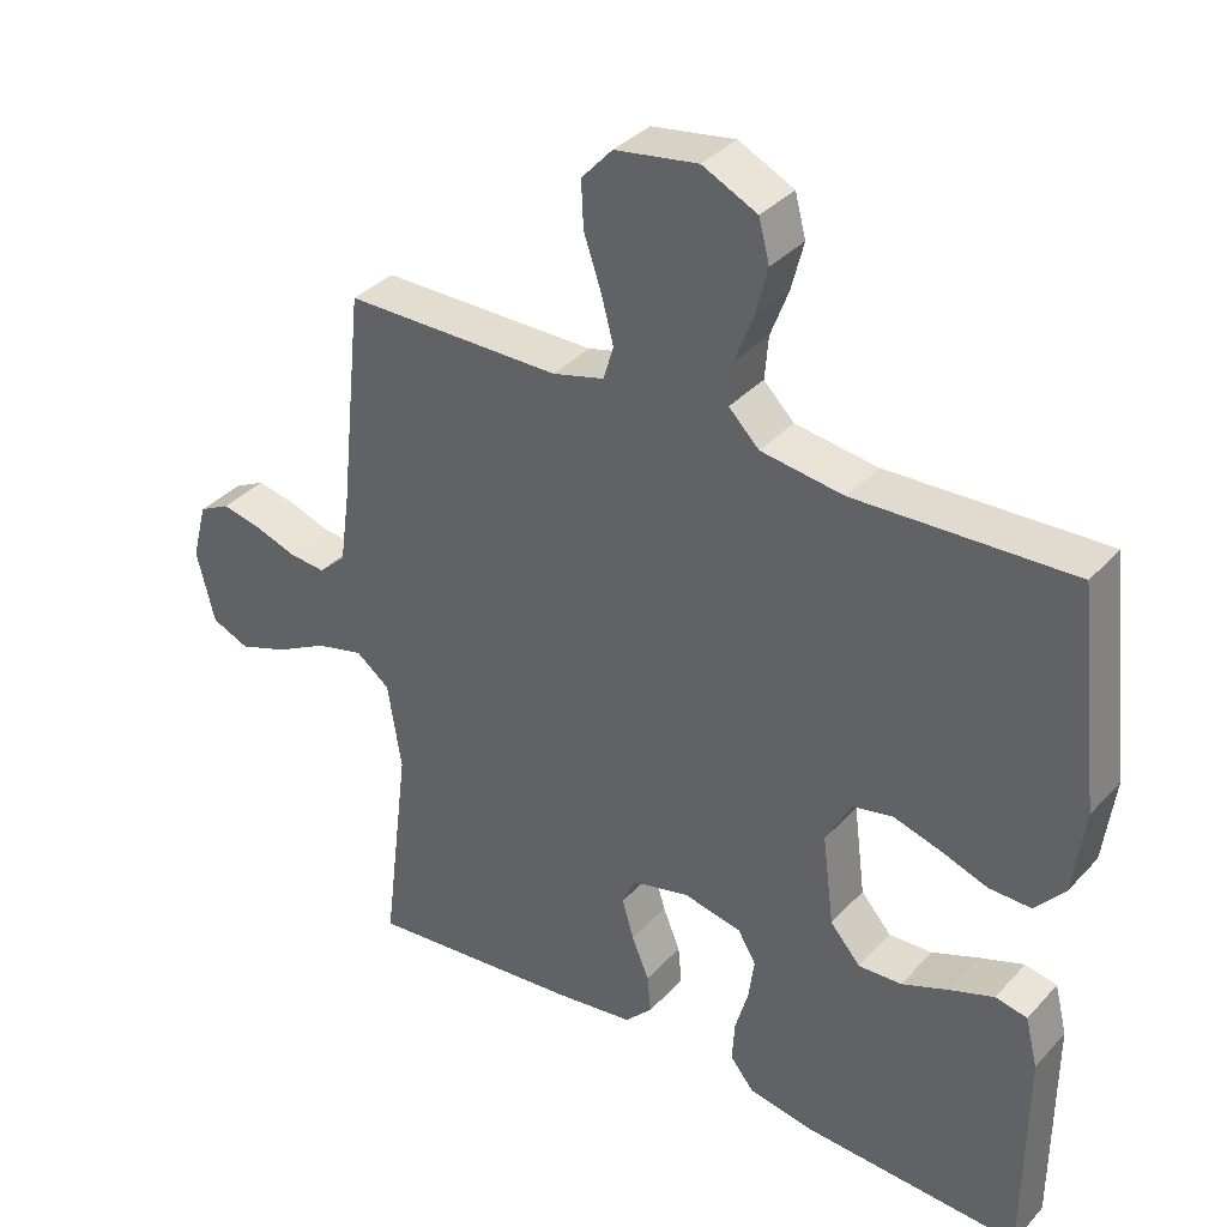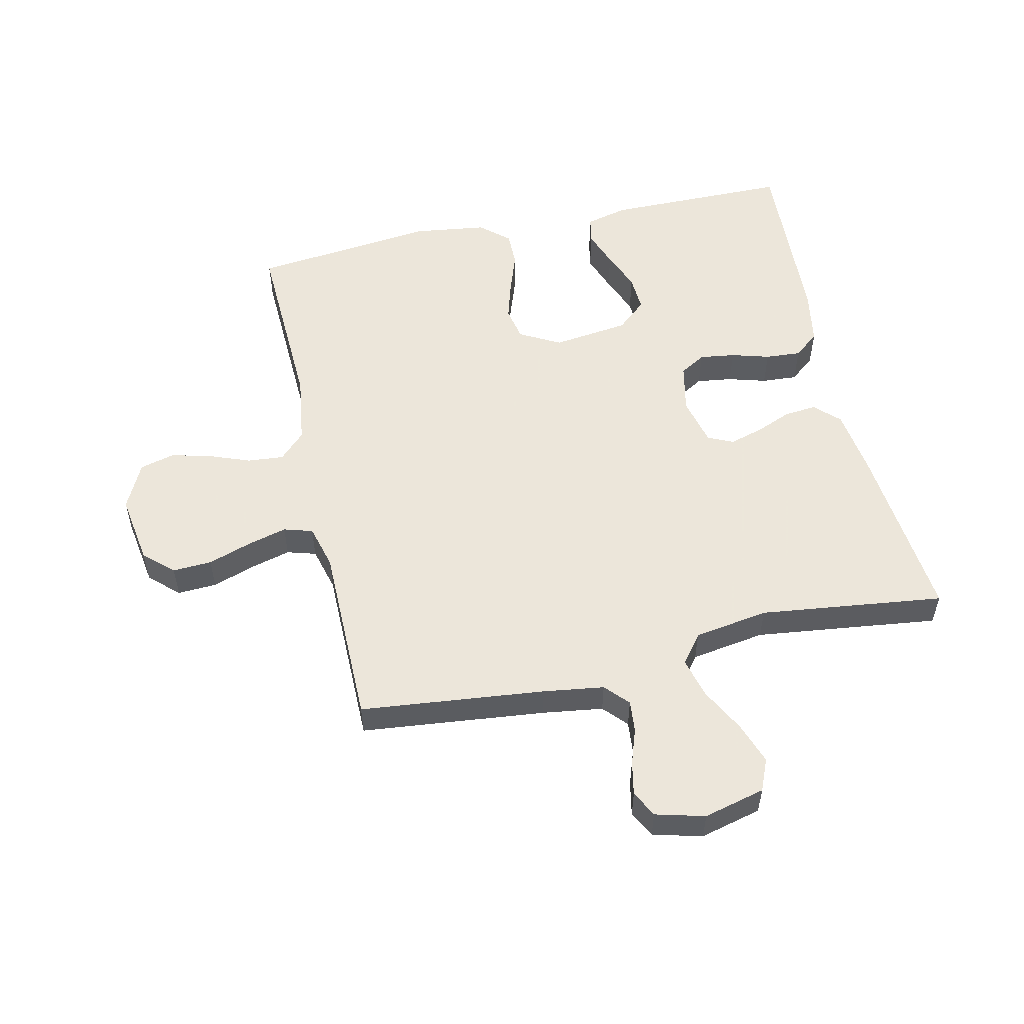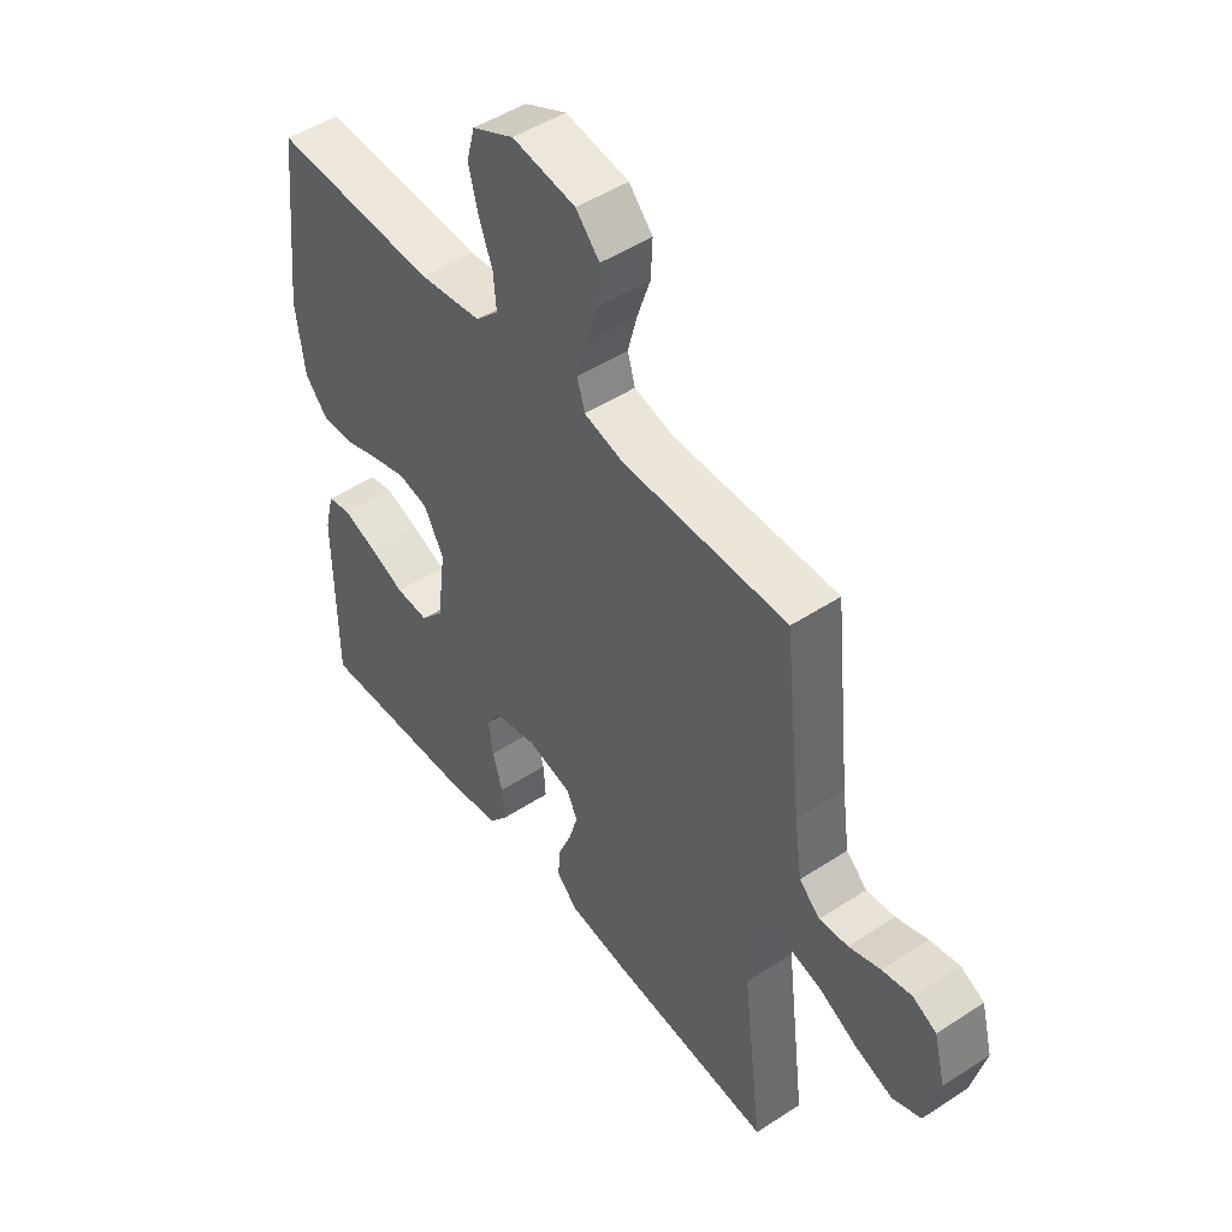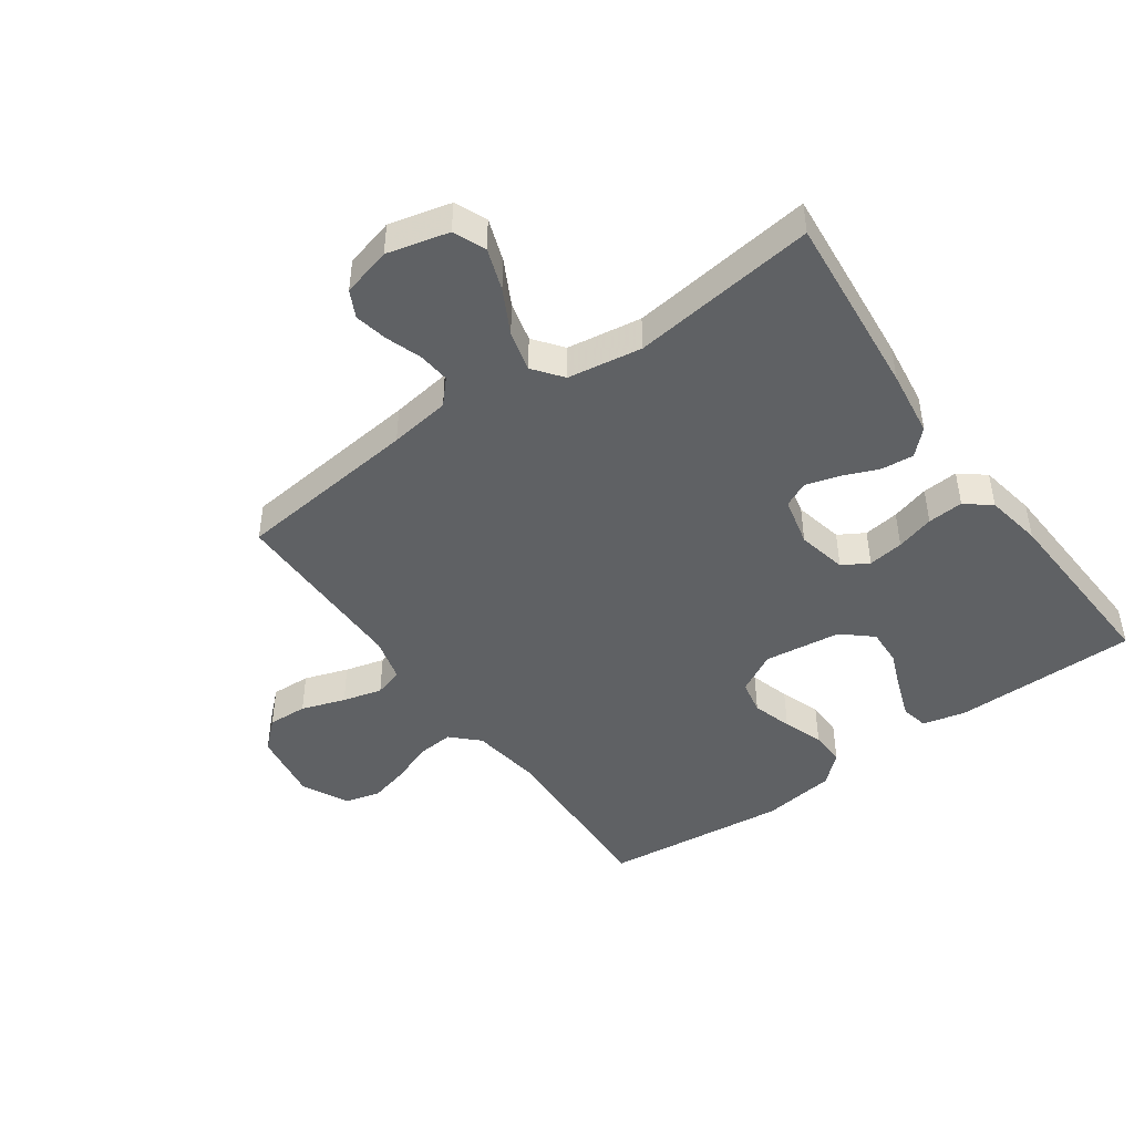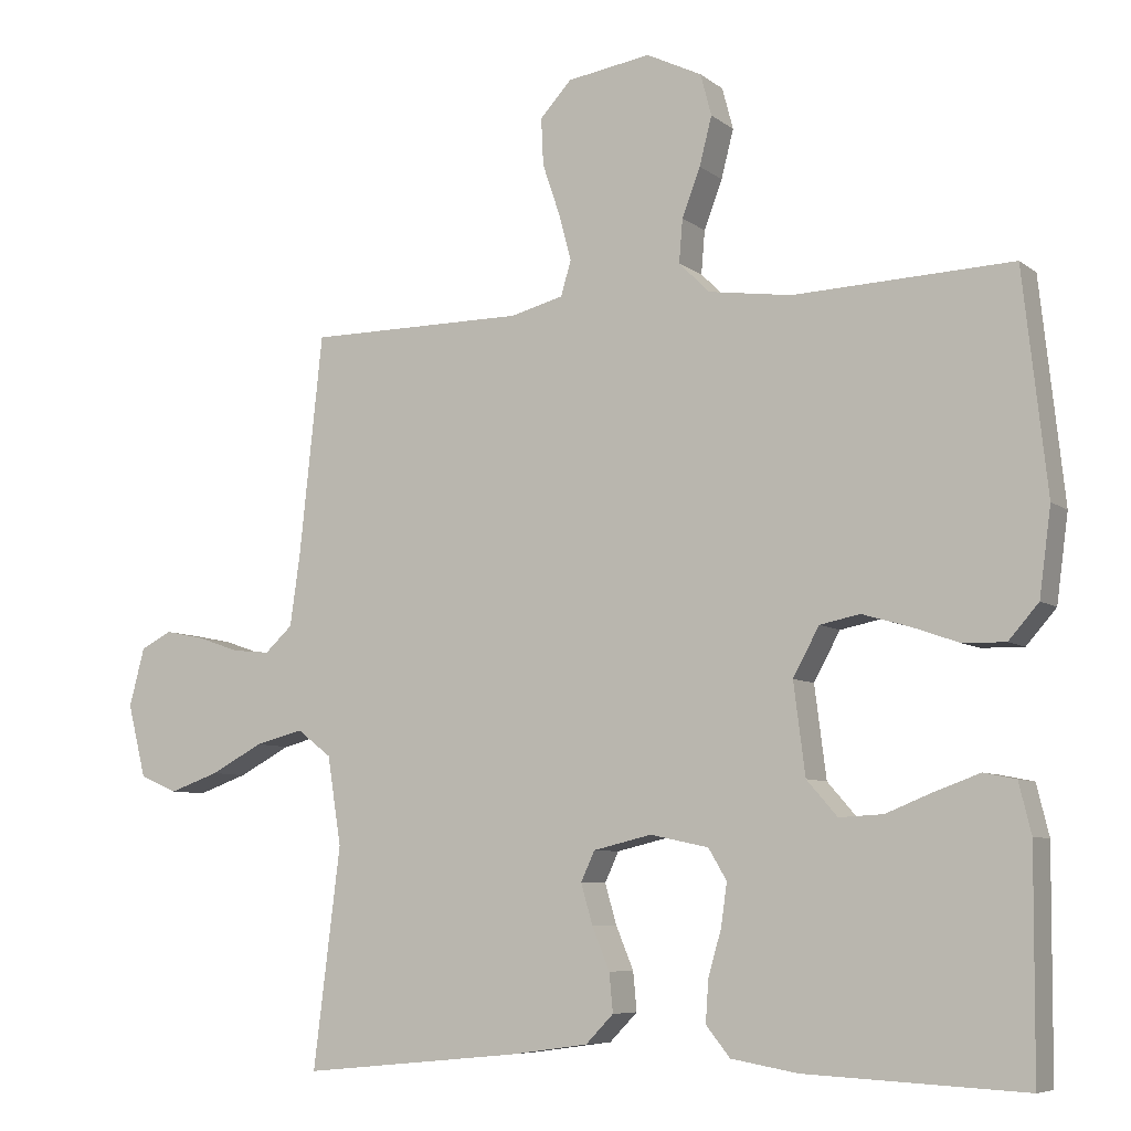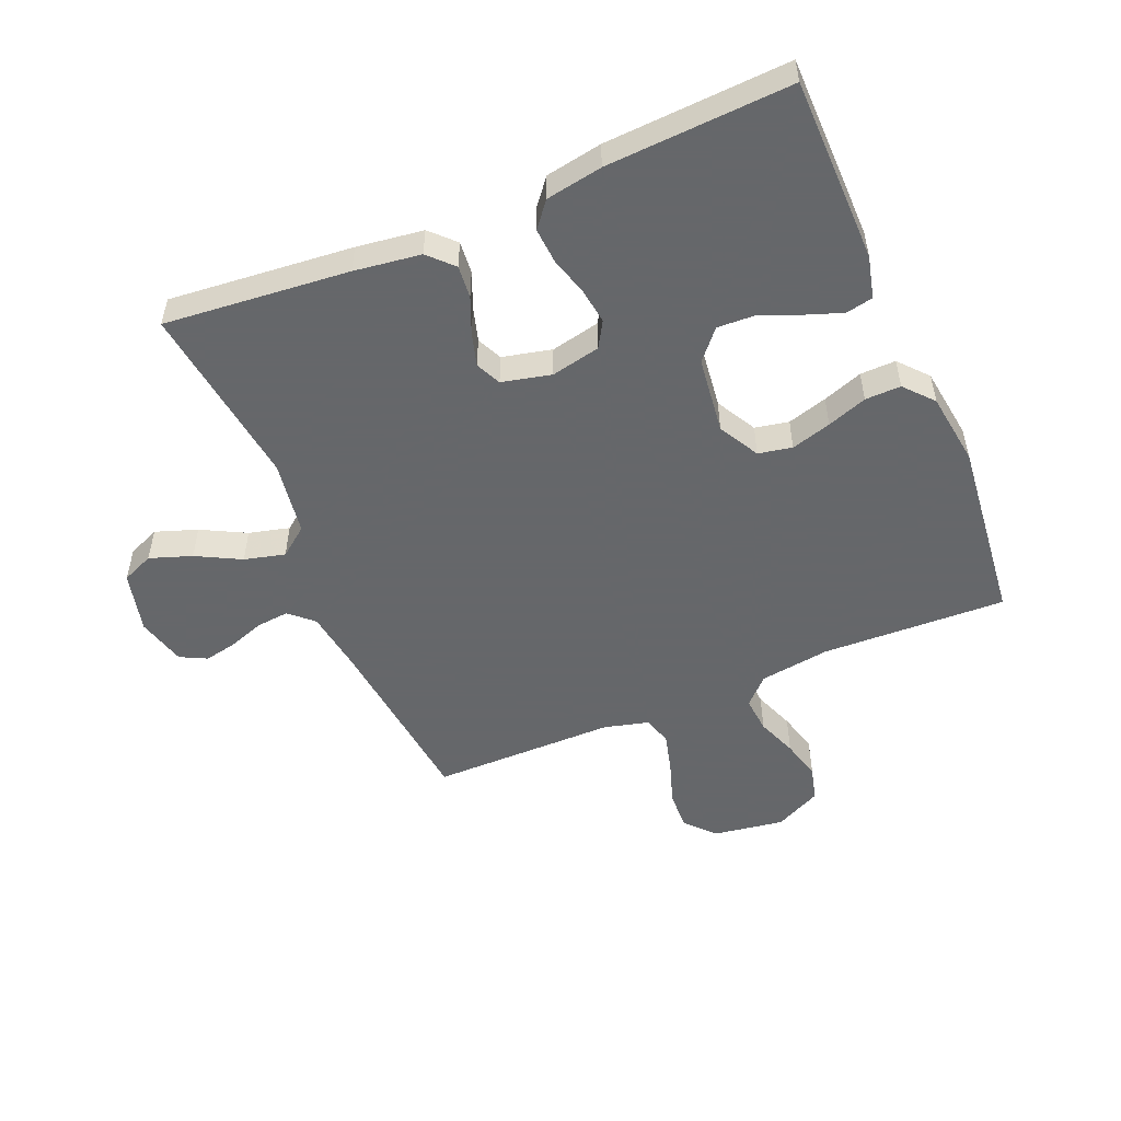
<metadata>
{"format":"obj","ext":"obj","renderer":"f3d","projection":"perspective","resolution":1024,"background":"white","views":[{"elev":35.7,"azim":-143.8,"up":"+Z"},{"elev":54.2,"azim":77.4,"up":"+Y"},{"elev":48.3,"azim":53.8,"up":"+Z"},{"elev":-45.8,"azim":125.5,"up":"+Y"},{"elev":-7.1,"azim":-152.9,"up":"+Z"},{"elev":-52.0,"azim":-157.0,"up":"+Y"}]}
</metadata>
<code>
v -0.5 0.07 0.5
v -0.2 0.07 0.488
v -0.086 0.07 0.504
v -0.044 0.07 0.546
v -0.049 0.07 0.605
v -0.074 0.07 0.671
v -0.091 0.07 0.737
v -0.076 0.07 0.794
v 0 0.07 0.831
v 0.115 0.07 0.813
v 0.158 0.07 0.766
v 0.155 0.07 0.702
v 0.131 0.07 0.631
v 0.114 0.07 0.567
v 0.128 0.07 0.52
v 0.2 0.07 0.501
v 0.5 0.07 0.5
v 0.532 0.07 0.2
v 0.546 0.07 0.101
v 0.584 0.07 0.066
v 0.636 0.07 0.071
v 0.694 0.07 0.091
v 0.748 0.07 0.102
v 0.791 0.07 0.08
v 0.812 0.07 0
v 0.787 0.07 -0.1
v 0.735 0.07 -0.122
v 0.667 0.07 -0.098
v 0.595 0.07 -0.06
v 0.529 0.07 -0.043
v 0.482 0.07 -0.079
v 0.463 0.07 -0.2
v 0.5 0.07 -0.5
v 0.2 0.07 -0.471
v 0.092 0.07 -0.456
v 0.054 0.07 -0.417
v 0.059 0.07 -0.364
v 0.083 0.07 -0.306
v 0.099 0.07 -0.251
v 0.08 0.07 -0.21
v 0 0.07 -0.191
v -0.08 0.07 -0.208
v -0.105 0.07 -0.25
v -0.097 0.07 -0.308
v -0.079 0.07 -0.37
v -0.075 0.07 -0.428
v -0.108 0.07 -0.469
v -0.2 0.07 -0.485
v -0.5 0.07 -0.5
v -0.502 0.07 -0.2
v -0.485 0.07 -0.131
v -0.441 0.07 -0.122
v -0.38 0.07 -0.144
v -0.315 0.07 -0.17
v -0.255 0.07 -0.173
v -0.213 0.07 -0.125
v -0.197 0.07 0
v -0.233 0.07 0.066
v -0.288 0.07 0.077
v -0.353 0.07 0.058
v -0.418 0.07 0.035
v -0.476 0.07 0.034
v -0.517 0.07 0.081
v -0.533 0.07 0.2
v -0.5 0 0.5
v -0.2 0 0.488
v -0.086 0 0.504
v -0.044 0 0.546
v -0.049 0 0.605
v -0.074 0 0.671
v -0.091 0 0.737
v -0.076 0 0.794
v 0 0 0.831
v 0.115 0 0.813
v 0.158 0 0.766
v 0.155 0 0.702
v 0.131 0 0.631
v 0.114 0 0.567
v 0.128 0 0.52
v 0.2 0 0.501
v 0.5 0 0.5
v 0.532 0 0.2
v 0.546 0 0.101
v 0.584 0 0.066
v 0.636 0 0.071
v 0.694 0 0.091
v 0.748 0 0.102
v 0.791 0 0.08
v 0.812 0 0
v 0.787 0 -0.1
v 0.735 0 -0.122
v 0.667 0 -0.098
v 0.595 0 -0.06
v 0.529 0 -0.043
v 0.482 0 -0.079
v 0.463 0 -0.2
v 0.5 0 -0.5
v 0.2 0 -0.471
v 0.092 0 -0.456
v 0.054 0 -0.417
v 0.059 0 -0.364
v 0.083 0 -0.306
v 0.099 0 -0.251
v 0.08 0 -0.21
v 0 0 -0.191
v -0.08 0 -0.208
v -0.105 0 -0.25
v -0.097 0 -0.308
v -0.079 0 -0.37
v -0.075 0 -0.428
v -0.108 0 -0.469
v -0.2 0 -0.485
v -0.5 0 -0.5
v -0.502 0 -0.2
v -0.485 0 -0.131
v -0.441 0 -0.122
v -0.38 0 -0.144
v -0.315 0 -0.17
v -0.255 0 -0.173
v -0.213 0 -0.125
v -0.197 0 0
v -0.233 0 0.066
v -0.288 0 0.077
v -0.353 0 0.058
v -0.418 0 0.035
v -0.476 0 0.034
v -0.517 0 0.081
v -0.533 0 0.2
f 63 64 1 2
f 60 61 62 63
f 59 60 63 2
f 58 59 2 3
f 57 58 3 4
f 56 57 4
f 51 52 53 54
f 49 50 51 54
f 49 54 55
f 48 49 55 56
f 44 45 46 47
f 43 44 47 48
f 35 36 37 38
f 35 38 39
f 32 33 34 35
f 31 32 35 39
f 30 31 39 40
f 26 27 28 29
f 26 29 30
f 25 26 30
f 24 25 30
f 21 22 23 24
f 20 21 24 30
f 19 20 30 40
f 16 17 18
f 15 16 18 19
f 10 11 12 13
f 10 13 14
f 9 10 14
f 8 9 14 15
f 5 6 7 8
f 43 48 56 4
f 15 19 40 41
f 15 41 42
f 5 8 15
f 4 5 15
f 4 15 42 43
f 66 65 128 127
f 127 126 125 124
f 66 127 124 123
f 67 66 123 122
f 68 67 122 121
f 68 121 120
f 118 117 116 115
f 118 115 114 113
f 119 118 113
f 120 119 113 112
f 111 110 109 108
f 112 111 108 107
f 102 101 100 99
f 103 102 99
f 99 98 97 96
f 103 99 96 95
f 104 103 95 94
f 93 92 91 90
f 94 93 90
f 94 90 89
f 94 89 88
f 88 87 86 85
f 94 88 85 84
f 104 94 84 83
f 82 81 80
f 83 82 80 79
f 77 76 75 74
f 78 77 74
f 78 74 73
f 79 78 73 72
f 72 71 70 69
f 68 120 112 107
f 105 104 83 79
f 106 105 79
f 79 72 69
f 79 69 68
f 107 106 79 68
f 1 65 66 2
f 2 66 67 3
f 3 67 68 4
f 4 68 69 5
f 5 69 70 6
f 6 70 71 7
f 7 71 72 8
f 8 72 73 9
f 9 73 74 10
f 10 74 75 11
f 11 75 76 12
f 12 76 77 13
f 13 77 78 14
f 14 78 79 15
f 15 79 80 16
f 16 80 81 17
f 17 81 82 18
f 18 82 83 19
f 19 83 84 20
f 20 84 85 21
f 21 85 86 22
f 22 86 87 23
f 23 87 88 24
f 24 88 89 25
f 25 89 90 26
f 26 90 91 27
f 27 91 92 28
f 28 92 93 29
f 29 93 94 30
f 30 94 95 31
f 31 95 96 32
f 32 96 97 33
f 33 97 98 34
f 34 98 99 35
f 35 99 100 36
f 36 100 101 37
f 37 101 102 38
f 38 102 103 39
f 39 103 104 40
f 40 104 105 41
f 41 105 106 42
f 42 106 107 43
f 43 107 108 44
f 44 108 109 45
f 45 109 110 46
f 46 110 111 47
f 47 111 112 48
f 48 112 113 49
f 49 113 114 50
f 50 114 115 51
f 51 115 116 52
f 52 116 117 53
f 53 117 118 54
f 54 118 119 55
f 55 119 120 56
f 56 120 121 57
f 57 121 122 58
f 58 122 123 59
f 59 123 124 60
f 60 124 125 61
f 61 125 126 62
f 62 126 127 63
f 63 127 128 64
f 64 128 65 1

</code>
